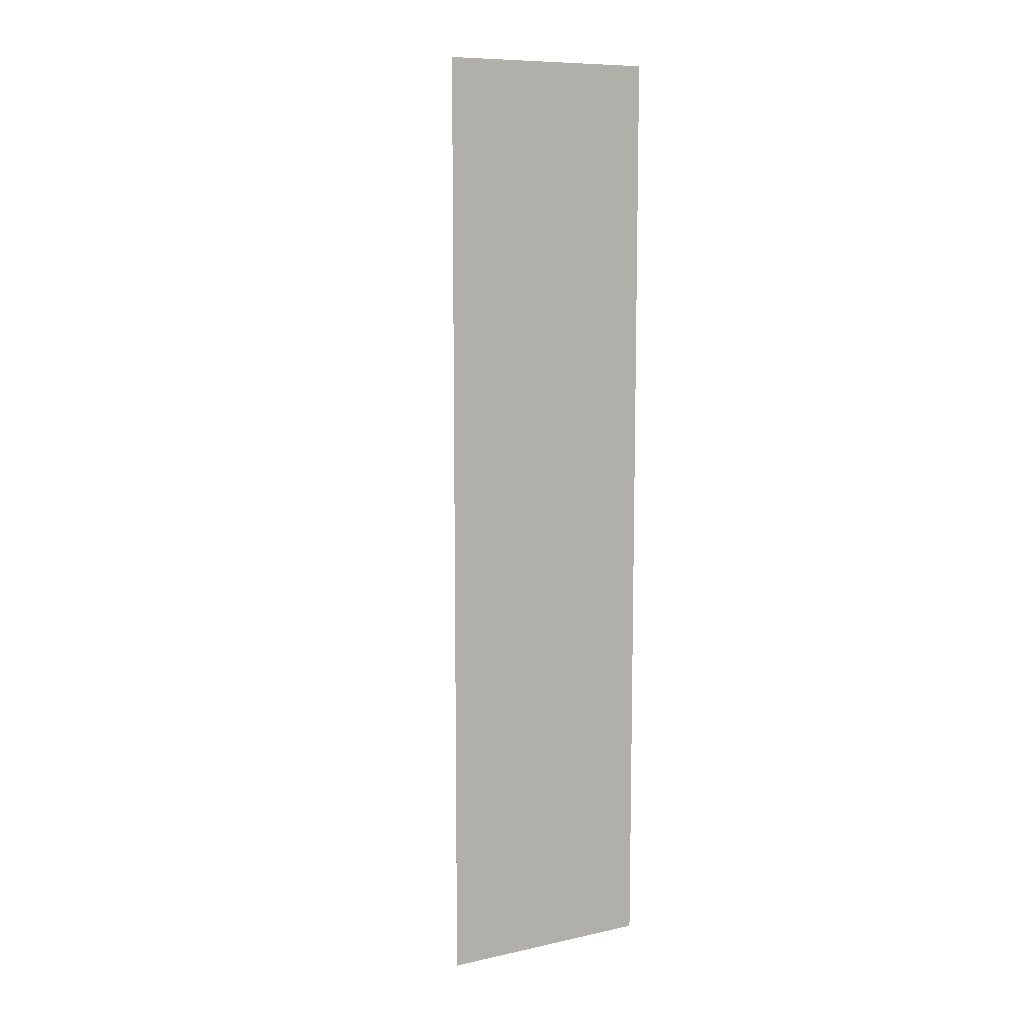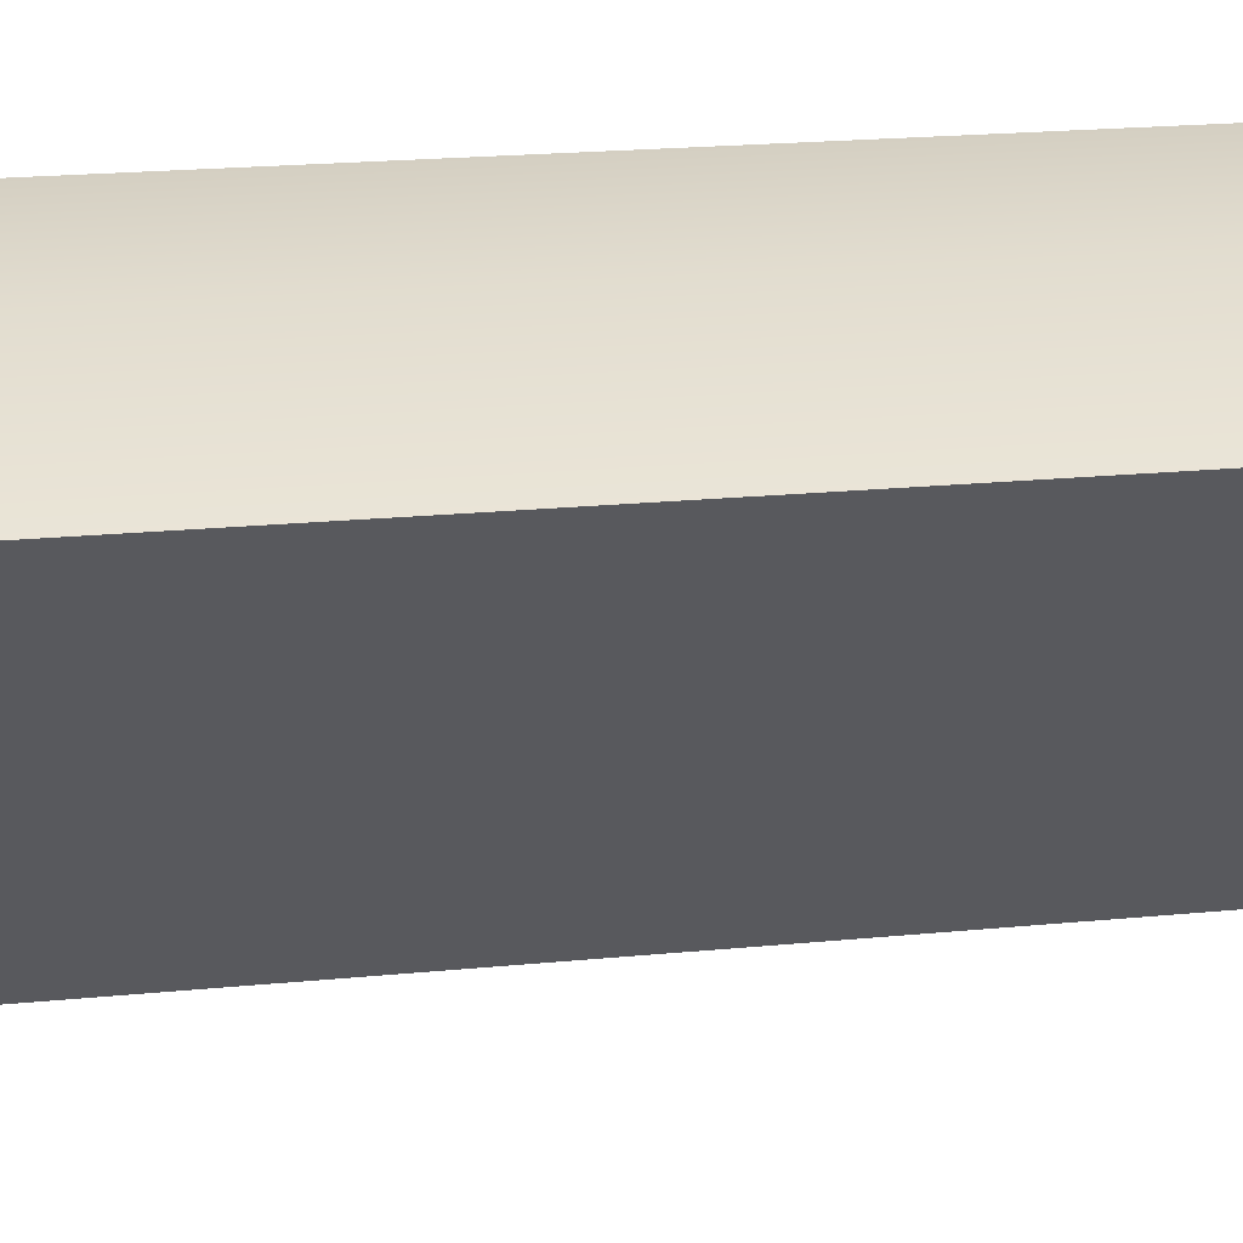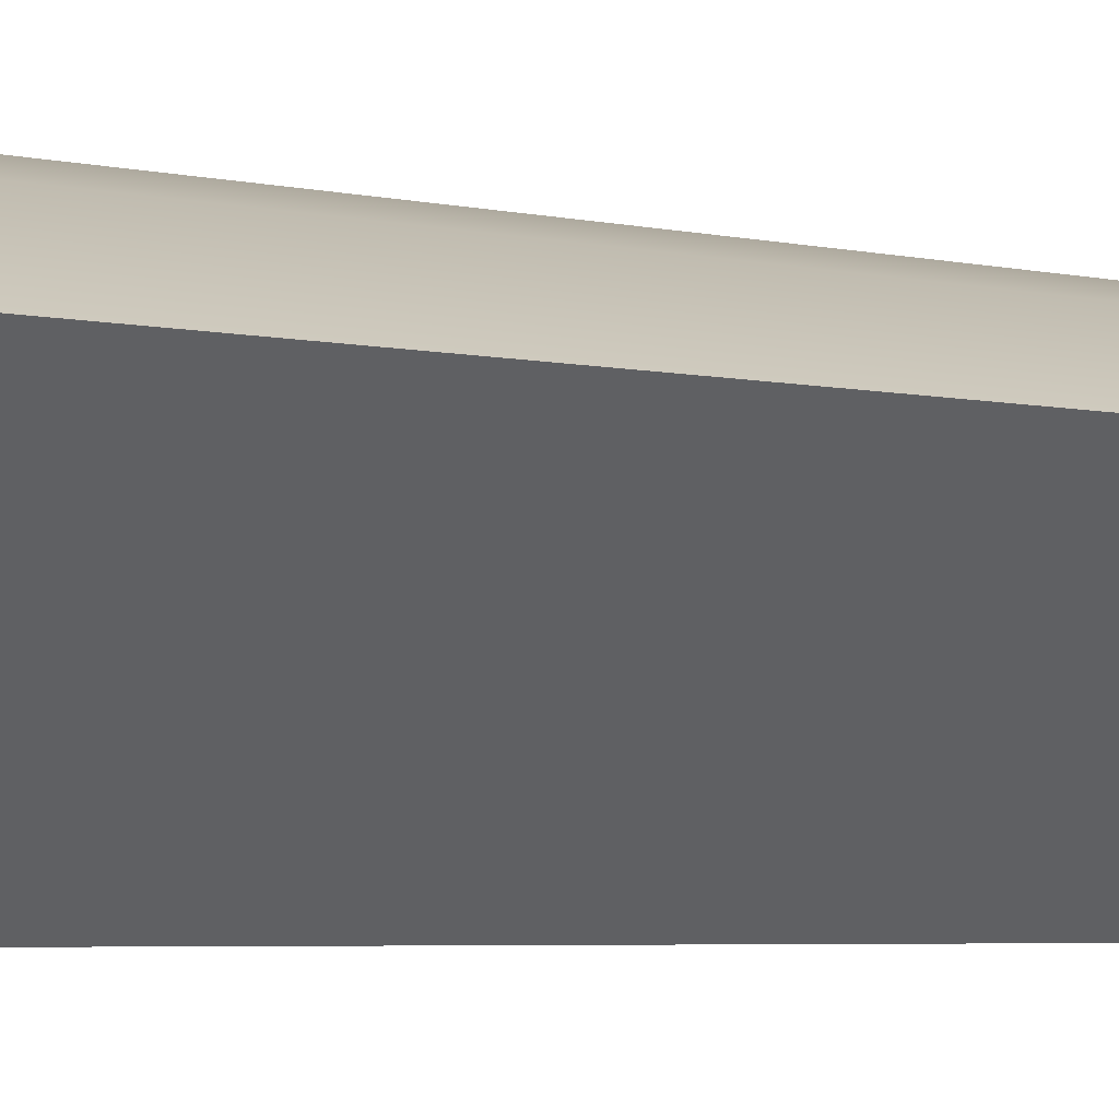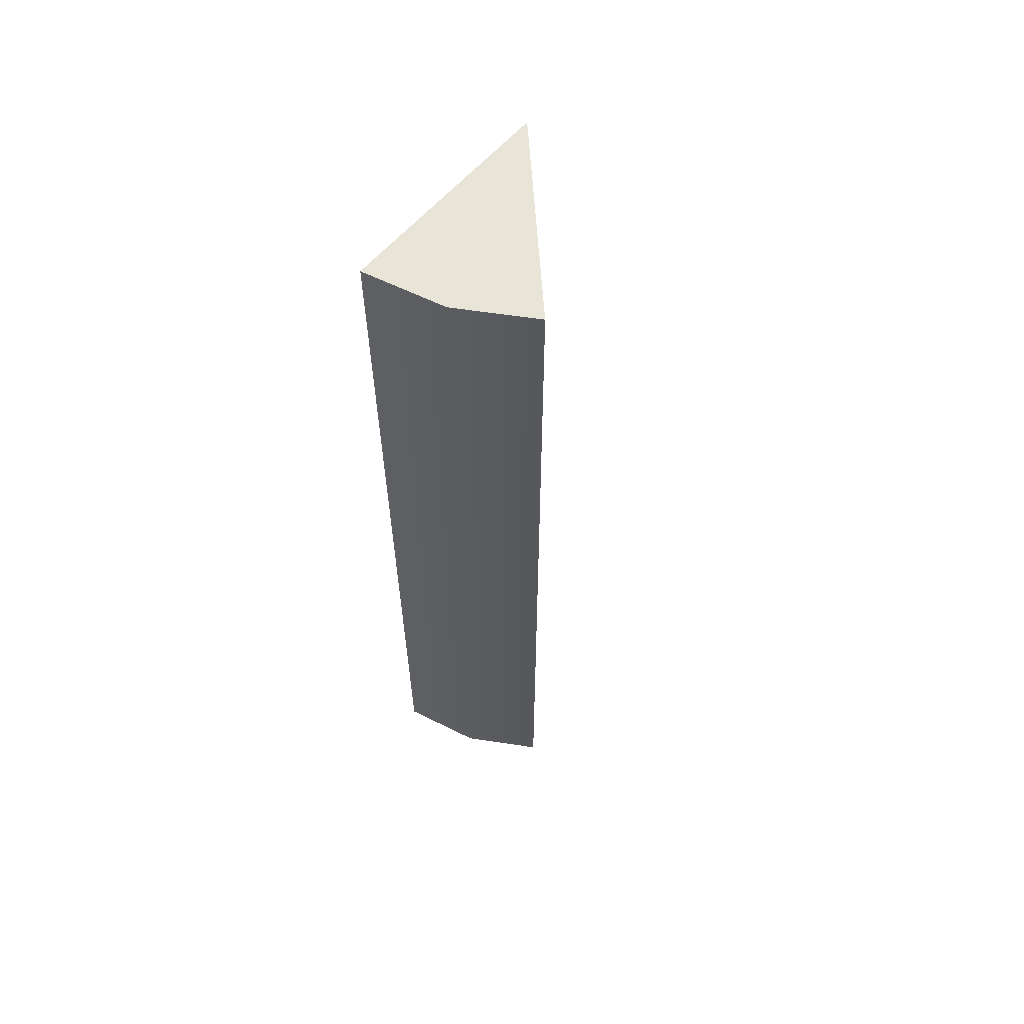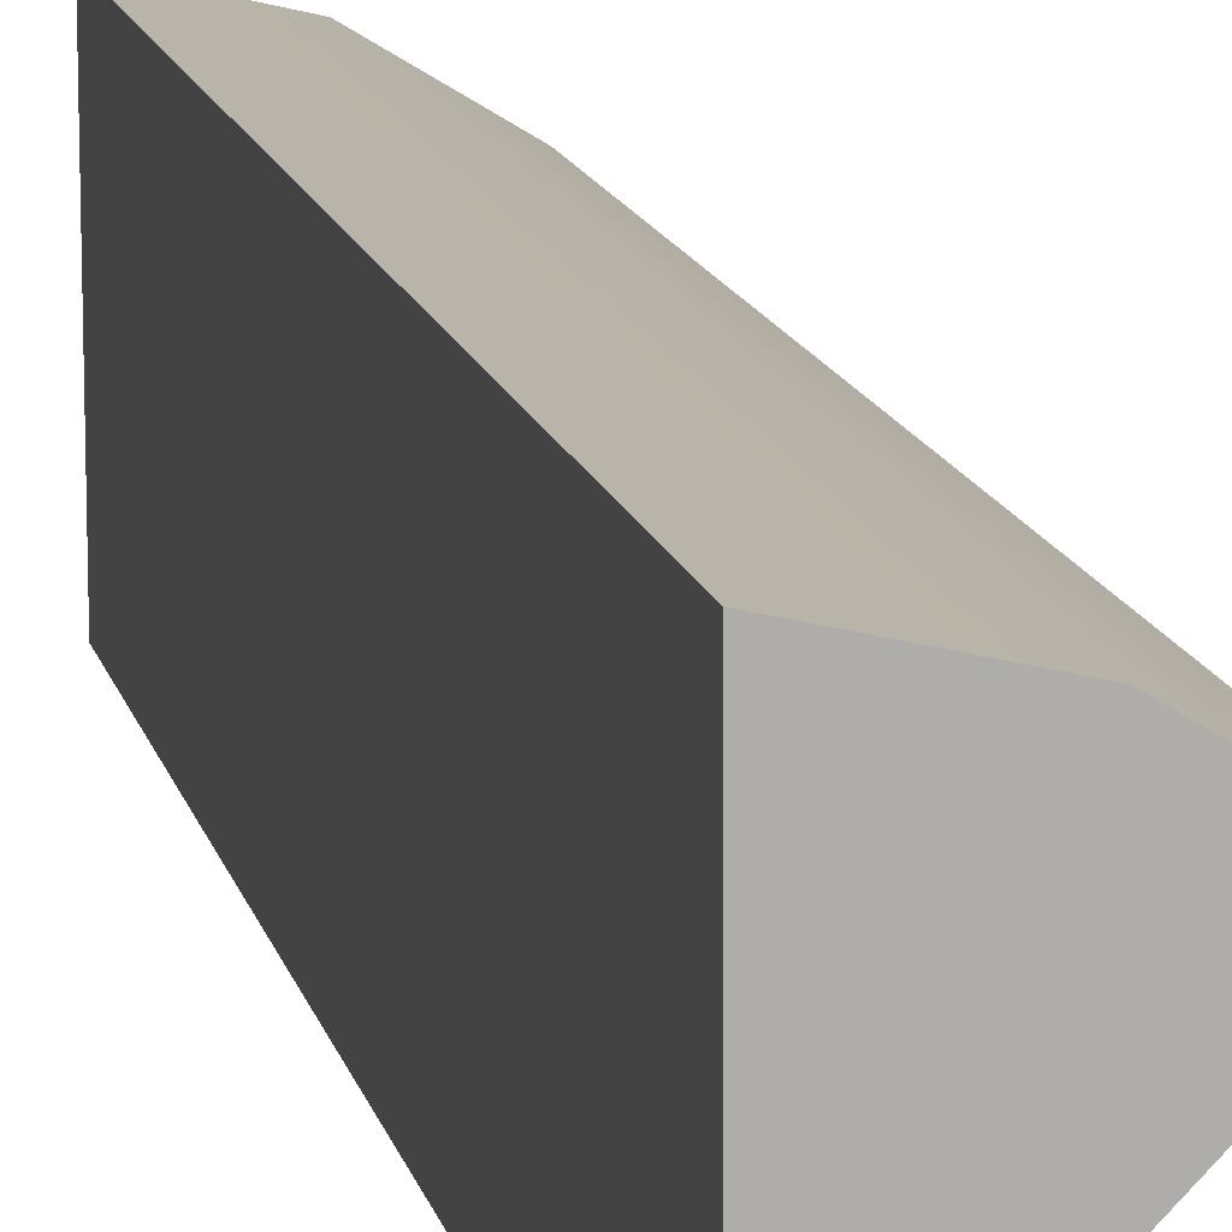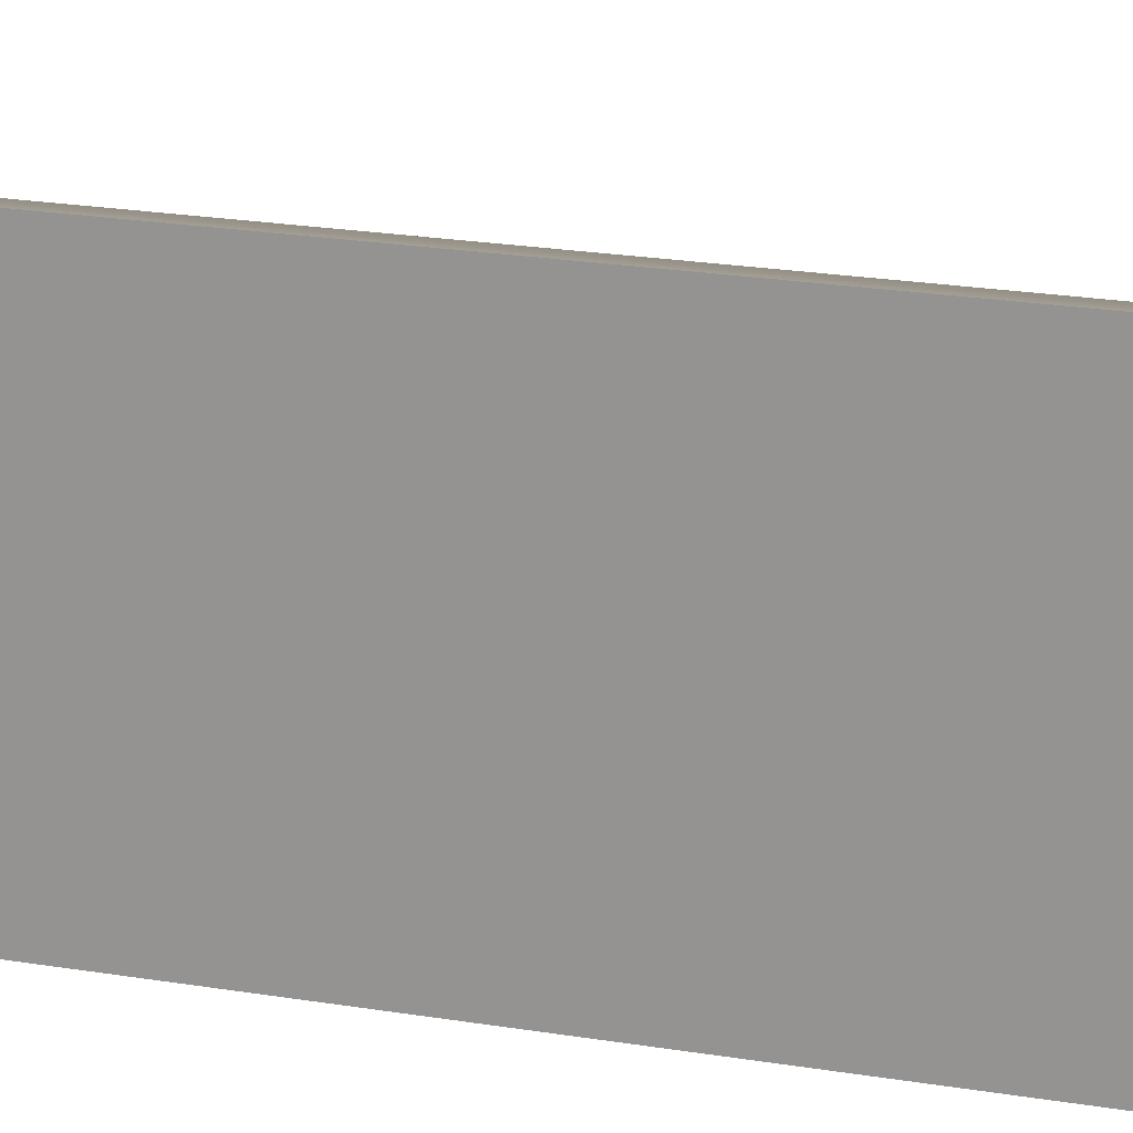
<metadata>
{"format":"obj","ext":"obj","renderer":"f3d","projection":"perspective","resolution":1024,"background":"white","views":[{"elev":9.6,"azim":-119.3,"up":"+Y"},{"elev":12.4,"azim":73.5,"up":"+Z"},{"elev":-3.1,"azim":43.3,"up":"+Z"},{"elev":60.4,"azim":40.3,"up":"+Y"},{"elev":12.7,"azim":-11.6,"up":"+Z"},{"elev":16.9,"azim":-69.4,"up":"+Z"}]}
</metadata>
<code>
o marker_collision_high_friction.005
v 0.002843 0.1265 0.003
v 8e-06 0.1265 0.004169
v 0.002853 0.1088 0.003009
v 2.3e-05 0.1265 8.3e-05
v 2.3e-05 0.1265 8.3e-05
v 2.3e-05 0.1265 8.3e-05
v 2.3e-05 0.1265 8.3e-05
v 2.3e-05 0.1265 8.3e-05
v 2.3e-05 0.1265 8.3e-05
v 2.3e-05 0.1265 8.3e-05
v 2.3e-05 0.1265 8.3e-05
v 2.4e-05 0.1088 8.3e-05
v 2.4e-05 0.1088 8.3e-05
v 2.4e-05 0.1088 8.3e-05
v 7e-06 0.1088 0.004182
v 2.4e-05 0.1088 8.3e-05
v 2.4e-05 0.1088 8.3e-05
v 2.4e-05 0.1088 8.3e-05
v 2.4e-05 0.1088 8.3e-05
v 2.4e-05 0.1088 8.3e-05
v 0.001516 0.1265 0.003812
v 0.001521 0.1088 0.003824
f 5 2 21 1 4
f 21 2 15 22
f 1 3 14 12 5 4
f 4 6 7 8 9 10 11 5
f 15 2 5 12
f 12 13 20 19 18 17 16 14
f 14 3 22 15 12
f 1 21 22 3

</code>
